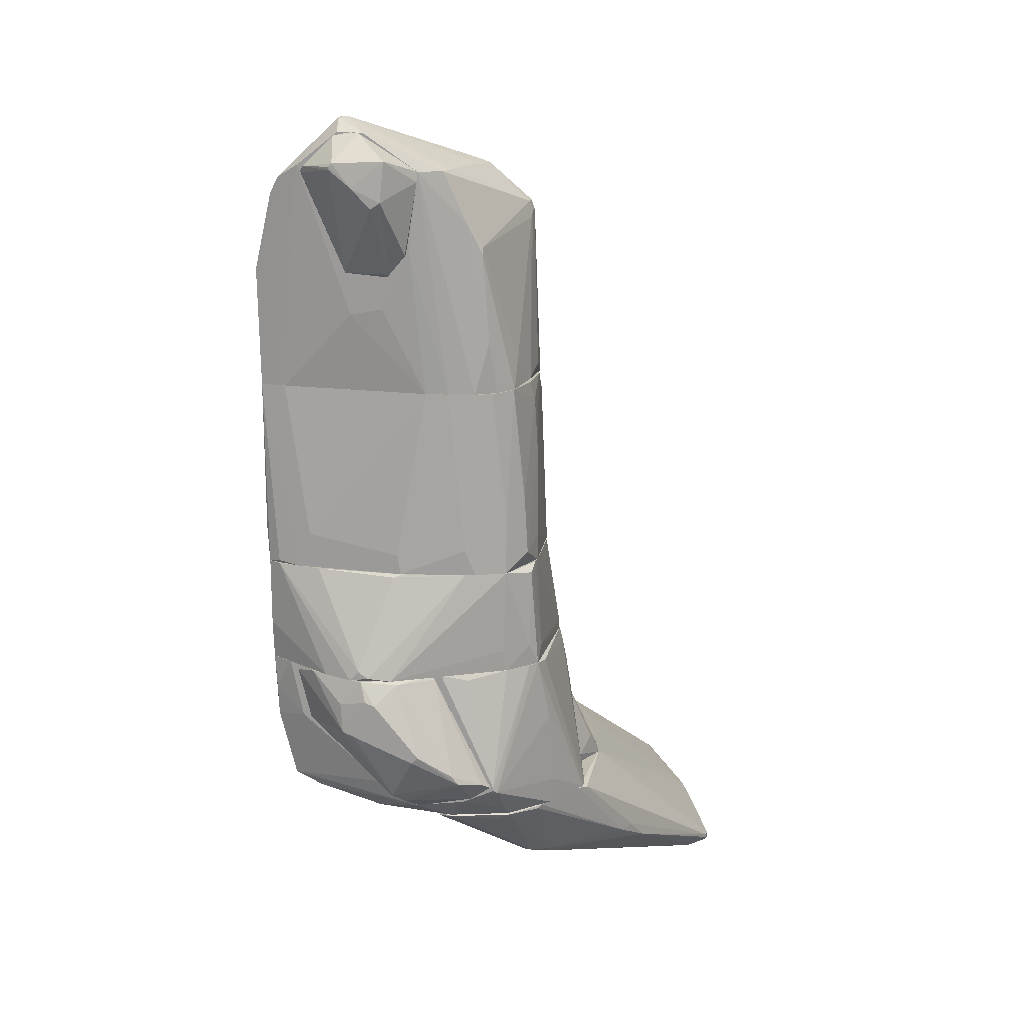
<metadata>
{"format":"obj","ext":"obj","renderer":"f3d","projection":"perspective","resolution":1024,"background":"white","views":[{"elev":16.6,"azim":14.6,"up":"+Y"}]}
</metadata>
<code>
o convex_0
v 0.6437 -5.896 -4.652
v 5.036 -8.768 -5.16
v 5.036 -8.825 -5.16
v 1.207 -5.953 1.035
v 3.234 -5.896 -2.458
v 3.403 -8.937 -6.004
v 3.403 -7.867 -7.413
v 0.1929 -5.953 -1.894
v 2.727 -5.896 0.2458
v 2.333 -7.361 -0.7681
v 1.939 -5.896 -5.216
v 1.939 -7.698 -6.173
v 2.333 -7.361 -7.3
v 3.459 -8.487 -7.469
v 3.346 -5.953 -0.8813
v 4.135 -7.642 -2.57
v 4.585 -8.993 -4.99
v 4.304 -8.205 -6.399
v 0.5873 -5.953 0.3016
v 4.473 -8.993 -6.399
v 0.5873 -6.065 -4.596
v 0.9817 -5.896 1.035
v 2.108 -5.896 -5.047
v 2.559 -7.304 -0.7681
v 1.657 -5.953 -5.441
v 2.221 -5.953 0.6961
v 1.094 -6.516 -5.554
v 4.248 -8.993 -5.216
v 3.853 -7.304 -1.95
v 0.1929 -5.896 -2.232
v 2.333 -7.473 -7.3
v 2.221 -7.248 -0.5434
v 5.036 -8.768 -5.272
v 3.628 -8.374 -7.413
v 0.1929 -5.953 -2.232
v 3.459 -8.937 -6.23
v 2.333 -7.135 -7.018
v 4.698 -8.993 -5.047
v 3.346 -7.754 -7.299
v 1.038 -6.347 -5.441
v 3.178 -8.599 -4.821
v 0.9817 -5.953 1.035
v 2.559 -6.178 -4.821
v 0.7001 -6.065 0.1326
v 2.333 -7.248 -0.5434
v 2.615 -7.473 -1.05
v 0.4185 -5.953 -3.977
v 1.939 -7.698 -6.004
v 2.67 -5.953 0.3024
v 4.755 -8.543 -5.723
v 3.234 -5.896 -0.6557
v 1.094 -6.347 0.1326
v 4.417 -8.937 -4.821
v 1.376 -5.896 -5.216
v 1.883 -7.642 -6.117
v 0.5873 -5.896 0.3016
v 5.036 -8.881 -5.216
v 3.966 -7.248 -2.176
v 4.36 -8.825 -6.567
v 2.389 -7.473 -1.163
v 2.559 -8.036 -4.033
v 3.234 -8.768 -6.23
v 1.995 -6.065 0.6961
v 4.304 -8.993 -6.399
f 36 14 64
f 5 1 9
f 1 5 11
f 13 7 14
f 3 2 16
f 9 1 22
f 11 5 23
f 22 4 26
f 9 22 26
f 20 17 28
f 24 16 29
f 22 1 30
f 14 12 31
f 13 14 31
f 27 13 31
f 2 3 33
f 15 2 33
f 5 15 33
f 14 7 34
f 7 18 34
f 20 14 34
f 12 8 35
f 8 30 35
f 25 11 37
f 13 25 37
f 17 20 38
f 7 13 39
f 18 7 39
f 11 23 39
f 37 11 39
f 13 37 39
f 21 1 40
f 13 27 40
f 27 21 40
f 6 28 41
f 28 10 41
f 4 22 42
f 22 19 42
f 32 4 42
f 5 18 43
f 23 5 43
f 18 39 43
f 39 23 43
f 19 8 44
f 24 26 45
f 32 10 45
f 4 32 45
f 16 24 46
f 38 16 46
f 17 38 46
f 45 10 46
f 24 45 46
f 1 21 47
f 30 1 47
f 35 30 47
f 6 8 48
f 12 6 48
f 8 12 48
f 9 26 49
f 26 24 49
f 29 9 49
f 24 29 49
f 18 5 50
f 5 33 50
f 5 9 51
f 15 5 51
f 9 29 51
f 29 15 51
f 42 19 52
f 32 42 52
f 19 44 52
f 10 28 53
f 28 17 53
f 46 10 53
f 17 46 53
f 1 11 54
f 11 25 54
f 25 13 54
f 40 1 54
f 13 40 54
f 21 27 55
f 31 12 55
f 27 31 55
f 12 35 55
f 47 21 55
f 35 47 55
f 8 19 56
f 19 22 56
f 30 8 56
f 22 30 56
f 3 16 57
f 33 3 57
f 20 33 57
f 16 38 57
f 38 20 57
f 2 15 58
f 16 2 58
f 15 29 58
f 29 16 58
f 33 20 59
f 34 18 59
f 20 34 59
f 18 50 59
f 50 33 59
f 10 32 60
f 41 10 60
f 32 52 60
f 52 44 60
f 8 6 61
f 6 41 61
f 44 8 61
f 41 60 61
f 60 44 61
f 6 12 62
f 12 14 62
f 36 6 62
f 14 36 62
f 26 4 63
f 4 45 63
f 45 26 63
f 14 20 64
f 28 6 64
f 20 28 64
f 6 36 64
o convex_1
v 0.2492 -5.896 -2.513
v 1.601 -5.896 -5.273
v 1.375 -5.896 -5.16
v 0.5314 -3.531 -2.513
v 2.727 -5.896 -2.513
v -0.483 -4.938 -2.57
v 2.22 -5.84 -4.653
v 0.5873 -5.84 -4.54
v -0.2577 -4.319 -2.682
v 2.671 -5.84 -3.415
v 0.4183 -3.531 -2.57
v 0.4183 -5.896 -4.259
v 1.826 -5.84 -5.216
v 2.445 -5.446 -2.57
v -0.4264 -5.164 -2.513
v 0.7001 -5.783 -4.653
v 0.5873 -3.587 -2.626
v -0.3139 -4.263 -2.513
v 1.601 -5.84 -5.273
v 1.995 -5.783 -4.991
v 2.22 -5.896 -4.653
v 2.614 -5.84 -3.64
v 1.375 -5.84 -5.16
v 0.2492 -5.896 -2.964
v 2.164 -5.164 -2.738
v 2.727 -5.783 -2.513
v -0.3139 -4.319 -2.626
f 82 75 91
f 67 66 65
f 68 65 69
f 65 66 69
f 67 65 76
f 72 67 76
f 70 72 76
f 65 68 79
f 70 76 79
f 67 72 80
f 73 75 80
f 75 68 81
f 68 75 82
f 79 68 82
f 70 79 82
f 66 67 83
f 77 66 83
f 75 81 83
f 81 77 83
f 81 71 84
f 77 81 84
f 69 66 85
f 74 69 85
f 66 77 85
f 84 71 85
f 77 84 85
f 71 81 86
f 74 85 86
f 85 71 86
f 67 80 87
f 80 75 87
f 83 67 87
f 75 83 87
f 76 65 88
f 65 79 88
f 79 76 88
f 68 78 89
f 78 74 89
f 81 68 89
f 86 81 89
f 74 86 89
f 68 69 90
f 69 74 90
f 78 68 90
f 74 78 90
f 72 70 91
f 75 73 91
f 80 72 91
f 73 80 91
f 70 82 91
o convex_2
v 0.4744 -1.166 1.429
v 0.02446 -3.024 -2.063
v 0.02446 -2.967 -2.063
v -2.173 -1.166 0.8655
v -0.37 -3.024 2.049
v 2.445 -1.166 -1.217
v 2.671 -3.024 0.3589
v -1.778 -1.166 -1.161
v -2.06 -3.024 -0.4291
v 2.22 -1.166 0.9223
v 2.614 -3.024 -1.556
v -2.116 -3.024 1.204
v -1.89 -1.166 1.373
v -0.5952 -1.166 -1.499
v 0.3615 -3.024 1.936
v -1.609 -3.024 -1.274
v -2.173 -1.166 -0.7668
v 2.558 -1.166 0.1335
v 2.389 -1.166 -1.33
v 2.22 -3.024 0.8659
v 0.1932 -2.855 -2.063
v -2.173 -1.898 -0.7668
v -1.102 -1.166 1.485
v -0.2012 -2.855 2.049
v 1.544 -1.166 1.204
v -0.8773 -3.024 1.879
v -0.9332 -2.967 -1.668
v 2.614 -2.855 -1.556
v -2.173 -2.573 0.02122
v -2.116 -1.166 1.26
v 2.558 -1.278 0.4152
v -2.003 -3.024 -0.8231
v -0.37 -1.278 -1.555
v -1.384 -1.166 -1.33
v 0.3056 -1.222 1.485
v 2.671 -2.742 0.07715
v -2.116 -2.348 1.26
v 2.558 -2.686 -1.556
v -1.384 -3.024 -1.443
v -1.778 -2.686 -1.161
v 2.558 -1.166 -0.03513
v 2.164 -2.629 0.9223
v -0.03196 -2.967 2.049
v 2.558 -2.629 0.5279
f 122 101 135
f 95 92 97
f 96 93 98
f 95 97 99
f 93 96 100
f 97 92 101
f 98 93 102
f 100 96 103
f 92 95 104
f 99 97 105
f 96 98 106
f 93 100 107
f 95 99 108
f 97 101 109
f 105 97 110
f 106 98 111
f 93 94 112
f 102 93 112
f 94 105 112
f 95 108 113
f 108 99 113
f 92 104 114
f 114 104 115
f 104 96 115
f 101 92 116
f 106 101 116
f 103 96 117
f 96 104 117
f 94 93 118
f 110 97 119
f 102 112 119
f 103 95 120
f 100 103 120
f 95 113 120
f 113 100 120
f 104 95 121
f 109 101 122
f 107 100 123
f 100 113 123
f 105 110 124
f 112 105 124
f 110 112 124
f 105 94 125
f 99 105 125
f 94 118 125
f 118 99 125
f 92 114 126
f 114 115 126
f 116 92 126
f 98 102 127
f 102 119 127
f 122 98 127
f 109 122 127
f 95 103 128
f 103 117 128
f 117 104 128
f 121 95 128
f 104 121 128
f 112 110 129
f 110 119 129
f 119 112 129
f 93 107 130
f 118 93 130
f 99 118 130
f 113 99 131
f 107 123 131
f 123 113 131
f 130 107 131
f 99 130 131
f 97 109 132
f 119 97 132
f 127 119 132
f 109 127 132
f 101 106 133
f 111 101 133
f 106 111 133
f 96 106 134
f 115 96 134
f 106 116 134
f 126 115 134
f 116 126 134
f 111 98 135
f 101 111 135
f 98 122 135
o convex_3
v -2.229 0.5801 0.07726
v 2.389 2.101 -0.1475
v 2.389 2.101 -0.767
v 2.558 -1.165 -0.03511
v -0.5953 -1.165 -1.499
v -1.496 -1.165 1.429
v 0.8685 2.101 1.26
v -1.834 2.101 -1.161
v -2.172 2.101 1.204
v 2.22 -1.165 0.9221
v 2.389 -1.165 -1.33
v -2.172 -1.165 -0.767
v 1.375 2.101 -1.33
v -2.116 -1.165 1.26
v 1.995 2.101 0.9783
v 0.4177 -1.165 1.429
v 2.277 2.101 -1.217
v -2.06 2.044 -0.9361
v -1.778 -1.165 -1.161
v 2.445 0.1302 0.4714
v -0.1446 2.101 -1.33
v 1.544 -0.7145 1.204
v -1.272 -0.5457 1.429
v -1.722 2.101 1.26
v -2.229 2.101 0.9221
v 2.277 2.101 0.5841
v -2.172 -1.165 0.9221
v 2.389 -0.602 -1.33
v 2.502 0.8052 -0.2601
v -0.4824 -0.8837 -1.499
v -1.384 -1.165 -1.33
v 1.263 2.101 1.204
v -2.229 2.101 0.3591
v 2.445 -1.109 -1.217
v 2.502 -0.8837 0.4714
v -1.891 -1.109 1.372
v 0.362 -0.8274 1.429
v -1.891 -0.5457 -1.105
v 1.713 -1.165 1.147
v -2.172 -0.602 -0.767
v -2.172 -0.5457 1.204
v 2.333 1.763 -1.217
v 1.713 2.101 1.091
v 2.445 1.763 -0.2601
v 2.558 -0.7145 -0.0913
v -0.37 -1.052 -1.499
v 2.22 -0.1515 0.8656
v -0.5953 -0.9962 -1.499
f 166 143 183
f 140 139 141
f 137 138 142
f 142 138 143
f 142 143 144
f 141 139 145
f 139 140 146
f 140 141 147
f 143 138 148
f 147 141 149
f 137 142 150
f 141 145 151
f 148 138 152
f 140 147 154
f 143 148 156
f 141 151 158
f 142 144 159
f 144 141 159
f 158 142 159
f 141 158 159
f 144 143 160
f 137 150 161
f 136 147 162
f 147 149 162
f 160 136 162
f 148 152 163
f 156 148 165
f 140 154 166
f 154 143 166
f 150 142 167
f 151 157 167
f 143 153 168
f 160 143 168
f 136 160 168
f 139 146 169
f 146 163 169
f 138 164 169
f 145 139 170
f 155 161 170
f 164 155 170
f 141 144 171
f 144 149 171
f 149 141 171
f 142 158 172
f 158 151 172
f 167 142 172
f 151 167 172
f 153 143 173
f 147 153 173
f 154 147 173
f 143 154 173
f 145 150 174
f 151 145 174
f 157 151 174
f 147 136 175
f 153 147 175
f 136 168 175
f 168 153 175
f 149 144 176
f 144 160 176
f 162 149 176
f 160 162 176
f 152 138 177
f 163 152 177
f 138 169 177
f 169 163 177
f 150 167 178
f 167 157 178
f 174 150 178
f 157 174 178
f 138 137 179
f 137 161 179
f 161 155 179
f 164 138 179
f 155 164 179
f 139 169 180
f 169 164 180
f 170 139 180
f 164 170 180
f 146 140 181
f 163 146 181
f 148 163 181
f 140 165 181
f 165 148 181
f 150 145 182
f 161 150 182
f 145 170 182
f 170 161 182
f 143 156 183
f 165 140 183
f 156 165 183
f 140 166 183
o convex_4
v 1.319 3.678 -1.443
v -0.8209 4.466 -1.499
v -0.7645 4.016 -1.499
v 0.4741 3.34 -3.02
v 0.08041 2.496 -1.443
v -0.2012 5.255 -1.443
v -0.4266 3.51 -2.795
v 0.9249 2.777 -2.569
v 0.9249 3.735 -2.513
v 0.9249 2.439 -1.443
v 1.15 4.297 -1.499
v 0.08041 3.678 -3.02
v 1.376 3.003 -1.499
v -0.2576 2.777 -1.443
v 0.3053 3.171 -3.02
v -0.8209 4.804 -1.499
v -0.1449 3.791 -2.907
v -0.7082 3.678 -1.443
v -0.2012 5.255 -1.499
v 0.9813 2.833 -2.626
v -0.08858 2.552 -1.499
v 0.8123 3.622 -2.738
v 1.376 3.34 -1.556
v 0.8123 2.833 -2.738
v 1.319 2.833 -1.443
v -0.3702 5.198 -1.499
v 0.4741 2.439 -1.499
v -0.8209 4.804 -1.443
v 0.6996 3.903 -2.513
v 1.094 4.354 -1.443
v -0.5392 3.566 -2.344
v -0.4266 3.622 -2.795
v -0.08858 3.566 -3.02
f 190 215 216
f 188 184 189
f 184 188 193
f 188 189 197
f 195 187 198
f 190 185 199
f 185 186 201
f 197 189 201
f 195 200 202
f 193 191 203
f 188 197 204
f 197 190 204
f 190 198 204
f 187 195 205
f 203 187 205
f 192 203 205
f 194 184 206
f 192 194 206
f 184 196 206
f 203 192 206
f 196 203 206
f 198 187 207
f 187 203 207
f 203 191 207
f 188 204 207
f 204 198 207
f 184 193 208
f 196 184 208
f 193 203 208
f 203 196 208
f 200 199 209
f 189 202 209
f 202 200 209
f 193 188 210
f 191 193 210
f 188 207 210
f 207 191 210
f 199 185 211
f 185 201 211
f 201 189 211
f 189 209 211
f 209 199 211
f 194 192 212
f 202 194 212
f 195 202 212
f 205 195 212
f 192 205 212
f 189 184 213
f 184 194 213
f 202 189 213
f 194 202 213
f 186 185 214
f 185 190 214
f 190 197 214
f 201 186 214
f 197 201 214
f 190 199 215
f 199 200 215
f 215 200 216
f 198 190 216
f 195 198 216
f 200 195 216
o convex_5
v -0.7641 -4.826 -2.063
v 0.5312 -3.024 -1.781
v 2.783 -4.376 -1.781
v 0.5312 -3.475 -2.513
v 3.234 -5.896 -2.457
v 0.1372 -5.896 -1.781
v 0.2495 -5.896 -2.513
v 2.952 -5.896 -1.781
v -0.5388 -3.024 -1.781
v -0.3698 -4.207 -2.513
v -0.8768 -4.713 -1.781
v -0.4824 -5.107 -2.513
v 2.727 -5.896 -2.513
v -0.8205 -3.588 -1.837
v 0.3059 -3.081 -2.175
v 2.783 -4.376 -1.837
v 3.177 -5.67 -2.4
v 0.3622 -3.475 -2.513
v -0.5388 -3.024 -1.837
v 3.121 -5.445 -2.175
v 0.1372 -5.896 -2.063
v -0.5388 -4.882 -2.457
v 3.008 -5.727 -1.837
v 0.1372 -3.024 -2.119
f 235 218 240
f 219 218 222
f 221 222 223
f 219 222 224
f 222 221 224
f 222 218 225
f 220 223 226
f 222 225 227
f 226 223 228
f 220 221 229
f 223 220 229
f 221 223 229
f 217 227 230
f 227 225 230
f 218 219 232
f 231 218 232
f 220 231 232
f 221 220 233
f 220 232 233
f 220 226 234
f 231 220 234
f 225 218 235
f 230 225 235
f 226 230 235
f 234 226 235
f 232 219 236
f 221 233 236
f 233 232 236
f 223 222 237
f 227 217 237
f 222 227 237
f 217 228 237
f 228 223 237
f 228 217 238
f 226 228 238
f 230 226 238
f 217 230 238
f 219 224 239
f 224 221 239
f 236 219 239
f 221 236 239
f 218 231 240
f 231 234 240
f 234 235 240
o convex_6
v 2.389 2.327 -0.7107
v -2.229 2.102 0.3591
v -2.229 2.102 0.9784
v -0.6516 6.776 1.091
v -1.497 5.48 -1.161
v 1.713 2.102 1.091
v 2.164 5.198 -1.105
v -1.834 2.102 -1.161
v 0.8121 5.93 1.373
v 1.15 2.102 -1.386
v -1.891 5.48 1.204
v -0.08839 5.424 -1.443
v 1.826 4.523 0.9784
v -1.722 2.102 1.26
v -1.947 4.522 -1.105
v 0.4179 5.93 -1.218
v 1.488 5.874 -0.7669
v 2.276 2.102 0.528
v 1.206 5.93 1.204
v 2.276 2.102 -1.218
v -2.229 4.129 1.147
v -1.327 5.987 1.373
v 0.1363 3.566 1.373
v -0.8207 3.791 -1.443
v 1.432 3.341 -1.443
v 0.8686 2.102 1.26
v -0.08839 2.439 -1.443
v -0.5391 6.776 0.9222
v 2.22 5.03 -0.9921
v -1.834 5.649 0.9784
v -2.06 2.102 -0.8797
v -0.1449 6.55 1.373
v -0.8768 4.804 -1.443
v -2.172 2.102 1.204
v 1.15 4.354 -1.443
v 0.1363 5.93 -1.218
v -0.6516 6.776 0.9222
v -0.4265 3.453 1.373
v 2.389 2.158 -0.1479
v -2.229 4.073 0.866
v 1.939 3.003 0.9784
v 1.319 2.552 -1.443
v 2.276 2.609 0.3025
v 2.164 5.198 -0.9359
v 1.6 5.03 1.091
v 2.051 5.085 -1.161
v -0.5391 6.269 -0.2035
v 2.276 2.552 -1.218
v 1.375 5.93 -0.26
v 1.826 4.635 0.9222
v -1.722 5.762 1.26
v 1.263 2.102 1.204
v 0.643 4.579 1.373
v -0.5951 6.55 1.373
v -2.003 3.228 -1.049
v -1.947 4.578 -1.049
v 2.051 2.102 0.866
v 0.9251 5.705 -1.218
v 1.375 5.93 -0.7104
v 2.22 5.03 -1.105
v 2.22 4.917 -0.8797
v 2.333 2.102 -1.105
v -0.2009 2.102 -1.33
v 1.263 5.93 0.866
f 289 268 304
f 243 242 246
f 246 242 248
f 246 248 250
f 243 246 254
f 246 250 258
f 258 250 260
f 242 243 261
f 249 262 263
f 264 252 265
f 254 246 266
f 248 264 267
f 264 265 267
f 248 242 271
f 249 259 272
f 262 249 272
f 268 244 272
f 259 268 272
f 245 252 273
f 248 255 273
f 255 245 273
f 264 248 273
f 252 264 273
f 243 254 274
f 261 243 274
f 254 262 274
f 262 261 274
f 265 252 275
f 252 245 276
f 256 252 276
f 268 256 276
f 268 276 277
f 244 268 277
f 245 270 277
f 262 254 278
f 263 262 278
f 254 266 278
f 266 263 278
f 241 269 279
f 242 261 280
f 261 251 280
f 251 270 280
f 258 253 281
f 260 250 282
f 265 260 282
f 250 267 282
f 267 265 282
f 253 258 283
f 258 279 283
f 247 257 284
f 269 247 284
f 249 246 285
f 259 249 285
f 246 281 285
f 281 253 285
f 275 252 286
f 265 275 286
f 276 245 287
f 277 276 287
f 245 277 287
f 260 265 288
f 265 286 288
f 253 283 290
f 284 259 290
f 259 285 290
f 285 253 290
f 251 261 291
f 262 244 291
f 261 262 291
f 270 251 291
f 244 277 291
f 277 270 291
f 246 249 292
f 266 246 292
f 266 292 293
f 249 263 293
f 263 266 293
f 292 249 293
f 244 262 294
f 272 244 294
f 262 272 294
f 255 248 295
f 271 242 295
f 248 271 295
f 242 280 295
f 280 255 295
f 245 255 296
f 270 245 296
f 255 280 296
f 280 270 296
f 246 258 297
f 281 246 297
f 258 281 297
f 252 256 298
f 257 247 298
f 256 257 298
f 247 286 298
f 286 252 298
f 257 256 299
f 256 268 299
f 289 257 299
f 268 289 299
f 269 241 300
f 247 269 300
f 286 247 300
f 288 286 300
f 279 269 301
f 283 279 301
f 269 284 301
f 290 283 301
f 284 290 301
f 258 260 302
f 241 279 302
f 279 258 302
f 260 288 302
f 300 241 302
f 288 300 302
f 250 248 303
f 248 267 303
f 267 250 303
f 268 259 304
f 284 257 304
f 259 284 304
f 257 289 304
o convex_7
v 0.8124 5.931 1.373
v -1.271 5.874 1.373
v -0.5955 4.41 1.373
v 0.1927 5.367 2.049
v -0.5392 6.043 1.992
v 0.3055 4.185 1.429
v -0.3703 6.55 1.373
v 0.4181 6.156 1.992
v -0.4829 4.185 1.429
v 0.587 4.523 1.373
v 0.3618 5.48 2.049
v -1.159 5.987 1.542
v -0.6518 6.494 1.429
v 0.8124 5.762 1.429
v -0.2014 6.55 1.429
v 0.587 4.523 1.429
v -0.4829 6.1 1.992
v -0.1451 5.705 2.049
v -1.215 5.874 1.486
v 0.249 4.129 1.373
v -0.5392 5.987 1.992
f 316 323 325
f 307 306 305
f 305 306 311
f 306 307 313
f 310 308 313
f 307 305 314
f 308 310 315
f 311 306 317
f 306 316 317
f 305 312 318
f 314 305 318
f 312 315 318
f 305 311 319
f 312 305 319
f 311 317 319
f 310 314 320
f 315 310 320
f 314 318 320
f 318 315 320
f 316 309 321
f 317 316 321
f 312 319 321
f 319 317 321
f 313 308 322
f 308 315 322
f 315 312 322
f 321 309 322
f 312 321 322
f 306 313 323
f 316 306 323
f 313 307 324
f 310 313 324
f 307 314 324
f 314 310 324
f 309 316 325
f 313 322 325
f 322 309 325
f 323 313 325
o convex_8
v 2.051 -5.67 1.035
v -0.9334 -3.756 -1.781
v -0.9334 -3.531 -1.781
v -2.06 -3.587 1.26
v 2.671 -3.024 0.3589
v 2.952 -5.896 -1.781
v -1.44 -5.445 -0.3167
v 2.614 -3.024 -1.612
v -2.003 -3.024 -0.8235
v 1.15 -3.024 1.429
v -0.201 -5.896 0.9783
v 0.1367 -5.896 -1.781
v 3.29 -5.896 -0.7667
v 2.107 -5.164 1.429
v -1.778 -5.333 1.147
v -1.721 -3.024 1.429
v -1.778 -4.432 -0.9923
v 0.6431 -5.614 1.429
v 0.587 -3.024 -1.781
v 2.22 -5.896 0.7533
v 2.783 -4.15 -1.781
v -2.116 -3.869 1.035
v -0.8768 -4.713 -1.781
v -1.271 -5.445 -0.9923
v -1.384 -3.024 -1.443
v 2.22 -3.024 0.8658
v -2.116 -3.024 1.204
v -1.496 -4.038 1.429
v 2.727 -3.08 0.02111
v -1.778 -5.389 1.035
v 2.839 -4.15 0.1336
v 1.206 -5.896 1.091
v -0.6519 -3.024 -1.781
v 3.29 -5.84 -0.8798
v 2.839 -5.896 0.07736
v -1.327 -5.558 1.091
v 2.164 -5.22 1.373
v -1.721 -3.193 -1.161
v -2.116 -3.024 0.1336
v 1.6 -3.137 1.26
v 1.544 -5.445 1.429
v 2.896 -5.445 0.02111
v -0.03216 -5.22 1.429
v -1.834 -4.319 -0.7667
v -2.06 -4.15 1.204
v 2.558 -3.024 0.528
v 2.727 -3.7 -1.724
v -1.665 -5.445 0.8658
v -0.5952 -5.783 0.8658
v 2.107 -5.108 1.429
v 2.671 -3.25 -1.612
v 2.952 -5.67 -1.781
f 346 359 377
f 327 328 331
f 330 333 334
f 330 334 335
f 327 331 337
f 331 336 337
f 336 331 338
f 335 334 341
f 339 335 341
f 339 341 343
f 331 328 344
f 334 333 344
f 336 338 345
f 331 344 346
f 327 337 348
f 342 348 349
f 337 332 349
f 332 342 349
f 348 337 349
f 328 327 350
f 334 344 350
f 330 335 351
f 329 341 352
f 341 334 352
f 341 329 353
f 343 341 353
f 333 330 354
f 330 338 354
f 342 332 355
f 338 330 356
f 343 336 357
f 336 345 357
f 344 328 358
f 328 350 358
f 350 344 358
f 338 331 359
f 354 338 359
f 345 338 360
f 336 343 361
f 343 340 361
f 340 355 361
f 326 345 362
f 356 330 362
f 345 360 362
f 342 334 363
f 327 348 363
f 348 342 363
f 350 327 363
f 334 350 363
f 334 347 364
f 352 334 364
f 347 352 364
f 351 335 365
f 339 343 366
f 345 326 366
f 343 357 366
f 357 345 366
f 362 339 366
f 326 362 366
f 338 356 367
f 360 338 367
f 356 362 367
f 362 360 367
f 340 343 368
f 353 340 368
f 343 353 368
f 334 342 369
f 347 334 369
f 342 355 369
f 355 347 369
f 329 352 370
f 352 347 370
f 353 329 370
f 340 353 370
f 355 340 370
f 347 355 370
f 330 351 371
f 362 330 371
f 344 333 372
f 346 344 372
f 359 346 372
f 332 337 373
f 355 332 373
f 361 355 373
f 361 373 374
f 337 336 374
f 336 361 374
f 373 337 374
f 335 339 375
f 339 362 375
f 365 335 375
f 351 365 375
f 371 351 375
f 362 371 375
f 333 354 376
f 354 359 376
f 372 333 376
f 359 372 376
f 331 346 377
f 359 331 377
o convex_9
v 0.6994 -5.614 1.429
v 0.9813 -3.024 1.486
v 1.037 -3.081 1.486
v -0.2571 -4.038 2.218
v -1.553 -3.024 1.429
v 1.601 -4.882 1.936
v -0.1446 -3.024 2.105
v 2.051 -5.107 1.429
v -1.328 -4.038 1.486
v 0.3617 -5.22 1.936
v 0.9248 -4.319 2.218
v 0.9813 -3.024 1.429
v -1.158 -3.024 1.767
v 0.4743 -3.081 1.936
v -0.4826 -3.982 2.161
v 0.08089 -5.276 1.429
v -0.03201 -3.362 2.218
v 1.713 -5.333 1.486
v 0.8123 -4.432 2.218
v -1.553 -3.137 1.486
v -1.328 -4.038 1.429
v 1.488 -4.713 1.992
v 1.938 -4.995 1.598
v -0.5387 -3.475 2.105
v 0.5307 -5.389 1.767
v 0.3053 -5.276 1.823
v 0.137 -3.418 2.218
f 384 394 404
f 379 382 384
f 378 382 385
f 379 380 389
f 382 379 389
f 380 385 389
f 385 382 389
f 384 382 390
f 380 379 391
f 379 384 391
f 387 381 392
f 386 387 392
f 382 378 393
f 381 388 394
f 392 381 394
f 378 385 395
f 385 383 395
f 387 383 396
f 381 387 396
f 383 388 396
f 388 381 396
f 390 382 397
f 386 392 397
f 392 390 397
f 382 393 398
f 393 386 398
f 397 382 398
f 386 397 398
f 388 383 399
f 380 391 399
f 391 388 399
f 385 380 400
f 383 385 400
f 380 399 400
f 399 383 400
f 384 390 401
f 390 392 401
f 394 384 401
f 392 394 401
f 383 387 402
f 378 395 402
f 395 383 402
f 387 386 403
f 393 378 403
f 386 393 403
f 402 387 403
f 378 402 403
f 391 384 404
f 388 391 404
f 394 388 404

</code>
